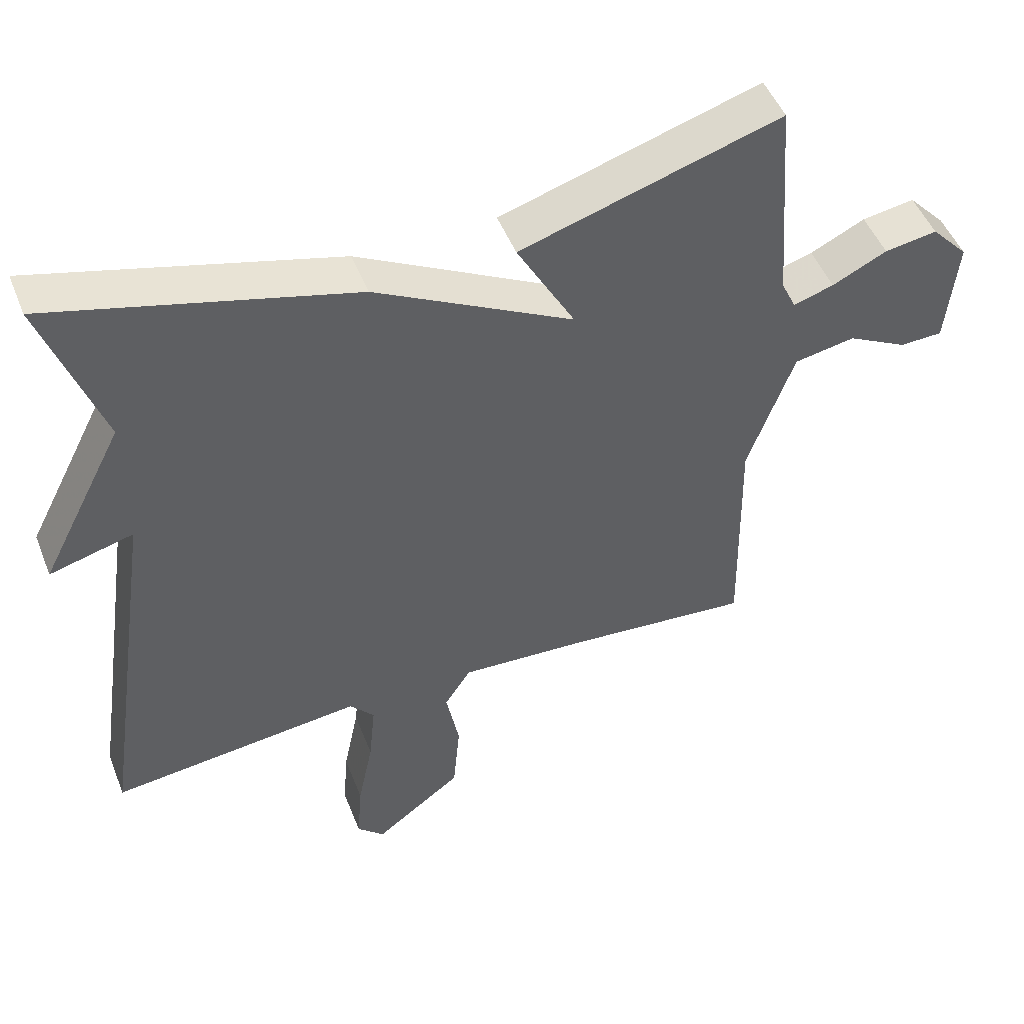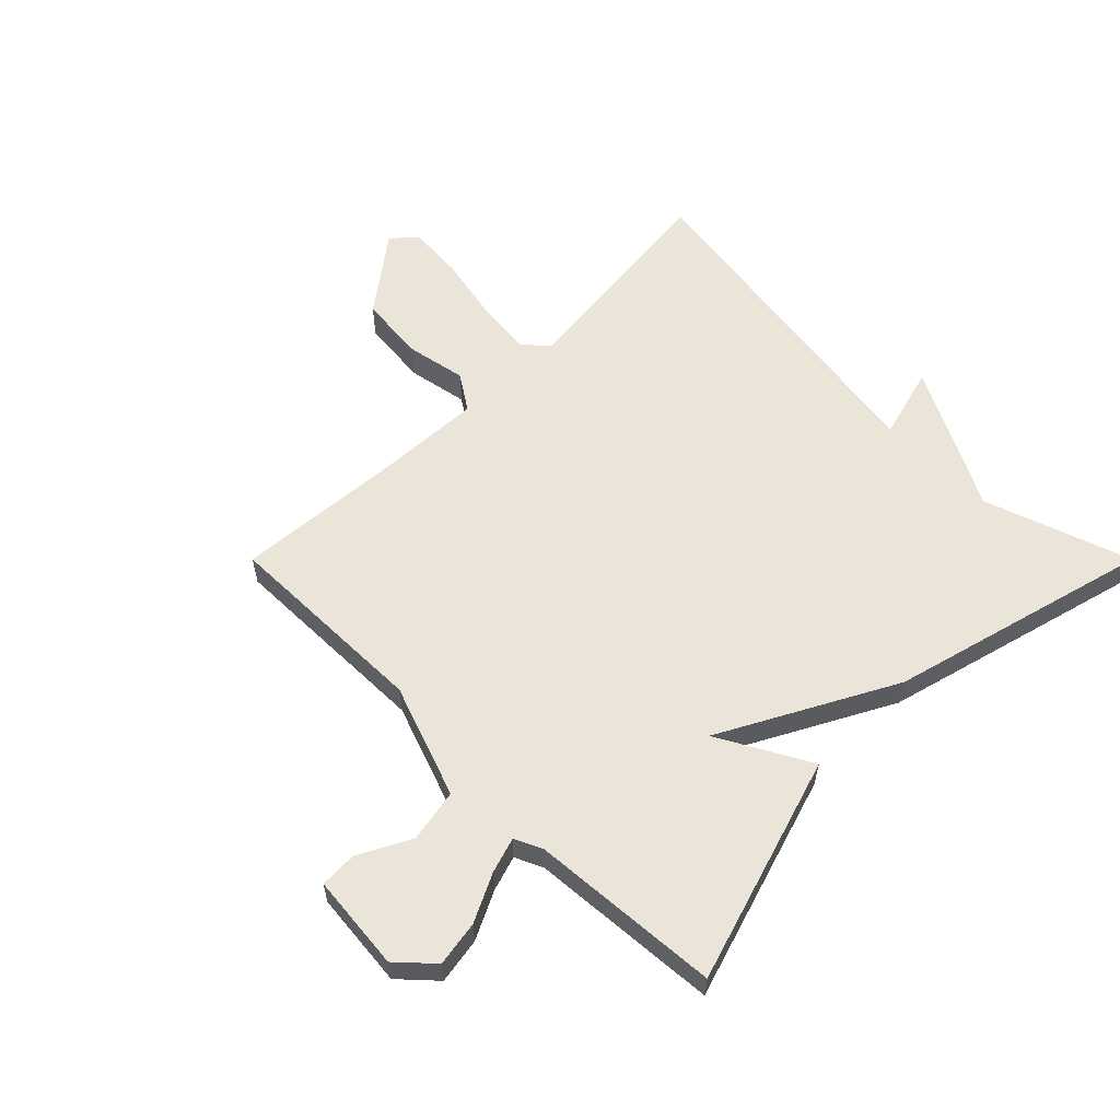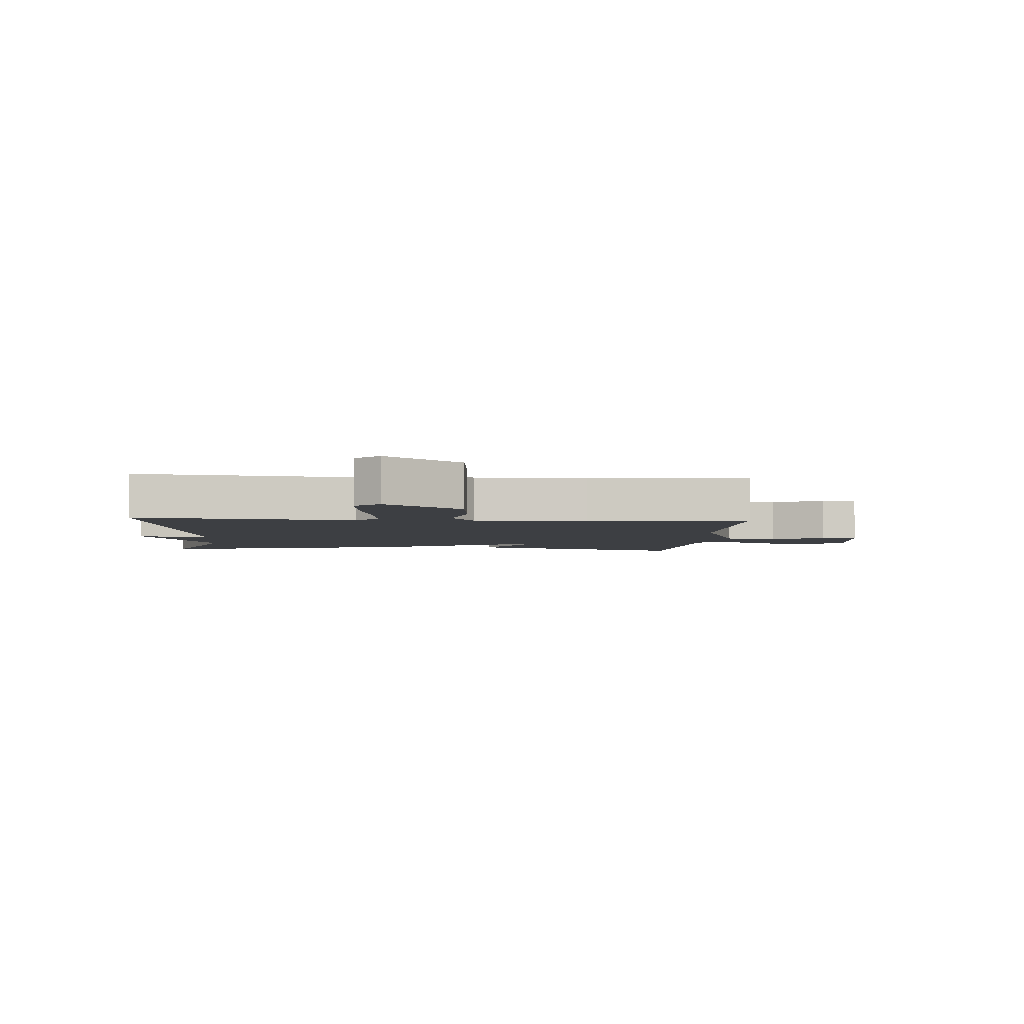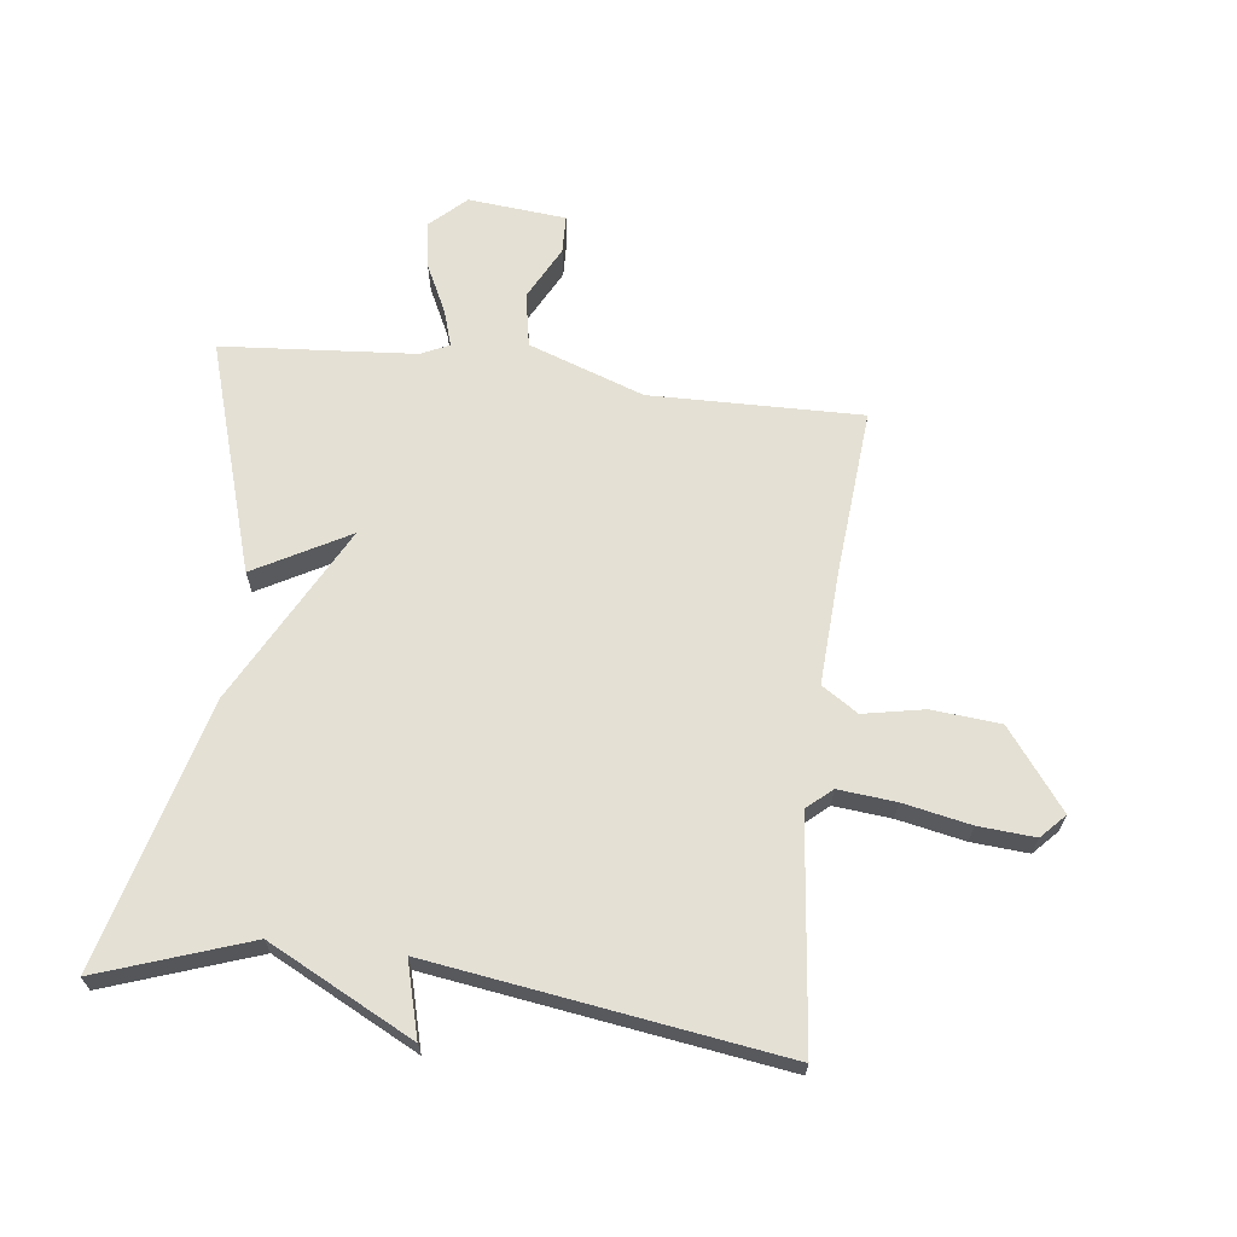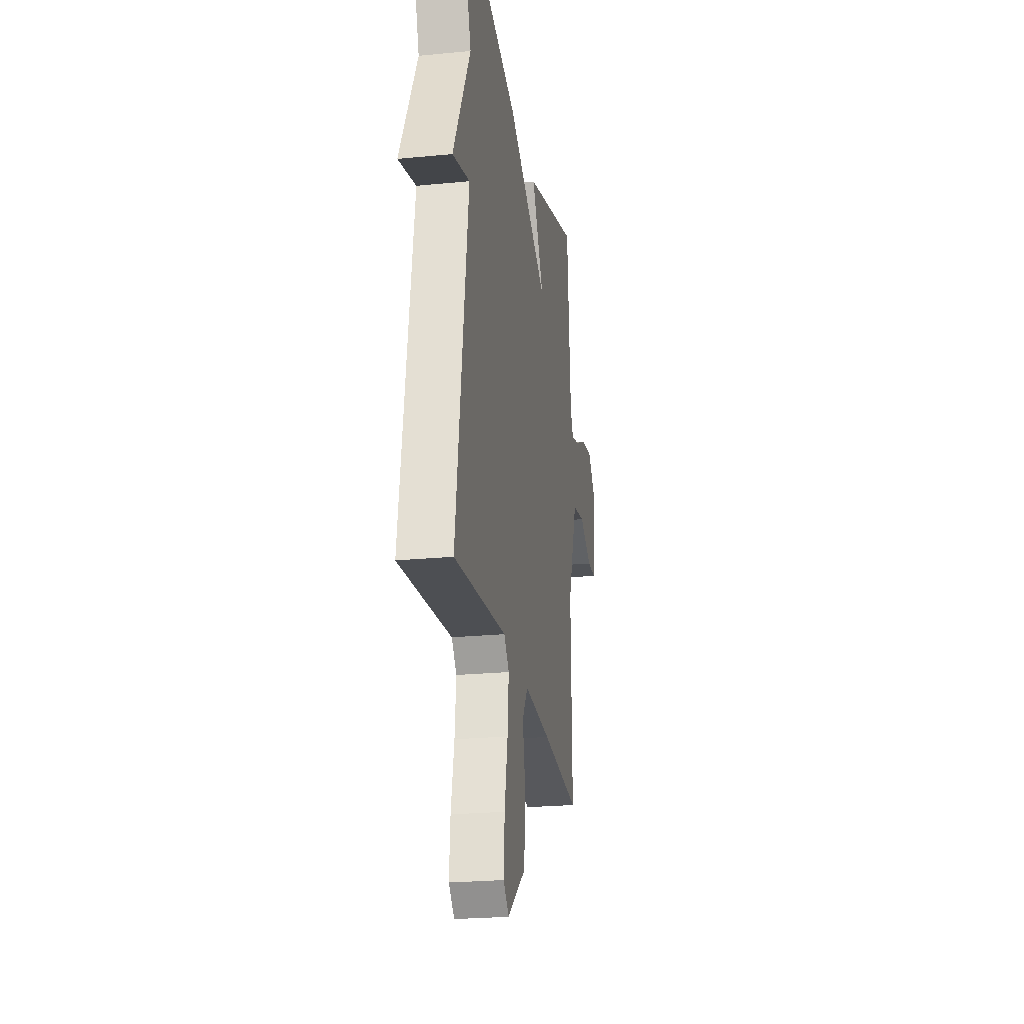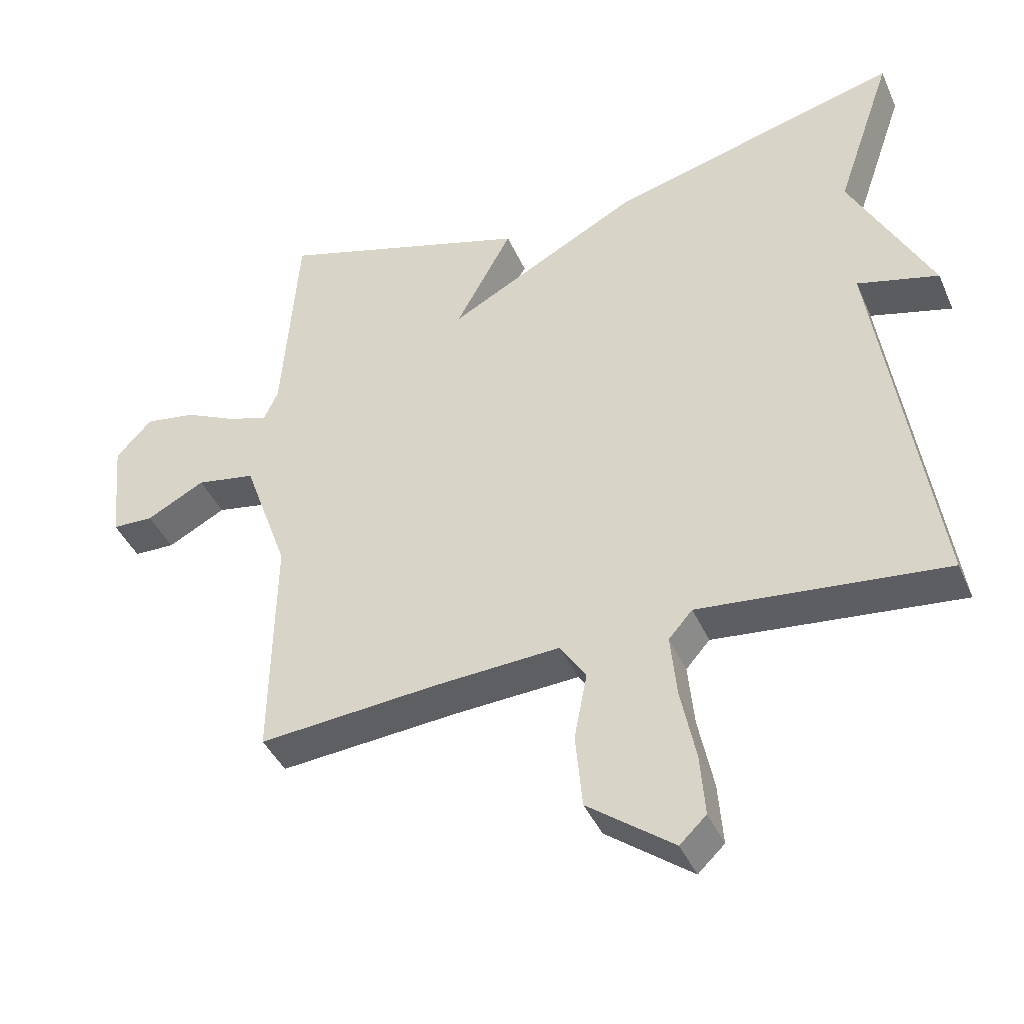
<metadata>
{"format":"obj","ext":"obj","renderer":"f3d","projection":"perspective","resolution":1024,"background":"white","views":[{"elev":49.2,"azim":158.8,"up":"+Z"},{"elev":59.0,"azim":-45.0,"up":"+Y"},{"elev":-3.9,"azim":175.8,"up":"+Y"},{"elev":66.0,"azim":96.9,"up":"+Y"},{"elev":-23.7,"azim":99.3,"up":"+Z"},{"elev":-41.5,"azim":22.5,"up":"+Z"}]}
</metadata>
<code>
v 0.5 0.07 0.5
v 0.417 0.07 0.26
v 0.536 0.07 0.028
v 0.417 0.07 0.06
v 0.5 0.07 -0.5
v 0.139 0.07 -0.461
v 0.104 0.07 -0.501
v 0.113 0.07 -0.593
v 0.135 0.07 -0.701
v 0.142 0.07 -0.792
v 0.103 0.07 -0.829
v -0.023 0.07 -0.734
v -0.033 0.07 -0.624
v -0.014 0.07 -0.526
v -0.052 0.07 -0.468
v -0.236 0.07 -0.478
v -0.5 0.07 -0.5
v -0.494 0.07 -0.16
v -0.56 0.07 0.025
v -0.647 0.07 0.041
v -0.733 0.07 -0.004
v -0.794 0.07 -0.002
v -0.809 0.07 0.155
v -0.756 0.07 0.212
v -0.681 0.07 0.2
v -0.603 0.07 0.162
v -0.545 0.07 0.144
v -0.524 0.07 0.189
v -0.5 0.07 0.5
v -0.129 0.07 0.386
v -0.212 0.07 0.235
v 0.071 0.07 0.386
v 0.5 0 0.5
v 0.417 0 0.26
v 0.536 0 0.028
v 0.417 0 0.06
v 0.5 0 -0.5
v 0.139 0 -0.461
v 0.104 0 -0.501
v 0.113 0 -0.593
v 0.135 0 -0.701
v 0.142 0 -0.792
v 0.103 0 -0.829
v -0.023 0 -0.734
v -0.033 0 -0.624
v -0.014 0 -0.526
v -0.052 0 -0.468
v -0.236 0 -0.478
v -0.5 0 -0.5
v -0.494 0 -0.16
v -0.56 0 0.025
v -0.647 0 0.041
v -0.733 0 -0.004
v -0.794 0 -0.002
v -0.809 0 0.155
v -0.756 0 0.212
v -0.681 0 0.2
v -0.603 0 0.162
v -0.545 0 0.144
v -0.524 0 0.189
v -0.5 0 0.5
v -0.129 0 0.386
v -0.212 0 0.235
v 0.071 0 0.386
f 31 32 1 2
f 28 29 30 31
f 27 28 31 2
f 24 25 26
f 23 24 26
f 22 23 26
f 21 22 26
f 20 21 26
f 19 20 26 27
f 18 19 27 2
f 16 17 18 2
f 12 13 14
f 11 12 14
f 10 11 14
f 9 10 14
f 8 9 14
f 7 8 14 15
f 6 7 15
f 4 5 6
f 4 6 15
f 2 3 4
f 2 4 15 16
f 34 33 64 63
f 63 62 61 60
f 34 63 60 59
f 58 57 56
f 58 56 55
f 58 55 54
f 58 54 53
f 58 53 52
f 59 58 52 51
f 34 59 51 50
f 34 50 49 48
f 46 45 44
f 46 44 43
f 46 43 42
f 46 42 41
f 46 41 40
f 47 46 40 39
f 47 39 38
f 38 37 36
f 47 38 36
f 36 35 34
f 48 47 36 34
f 1 33 34 2
f 2 34 35 3
f 3 35 36 4
f 4 36 37 5
f 5 37 38 6
f 6 38 39 7
f 7 39 40 8
f 8 40 41 9
f 9 41 42 10
f 10 42 43 11
f 11 43 44 12
f 12 44 45 13
f 13 45 46 14
f 14 46 47 15
f 15 47 48 16
f 16 48 49 17
f 17 49 50 18
f 18 50 51 19
f 19 51 52 20
f 20 52 53 21
f 21 53 54 22
f 22 54 55 23
f 23 55 56 24
f 24 56 57 25
f 25 57 58 26
f 26 58 59 27
f 27 59 60 28
f 28 60 61 29
f 29 61 62 30
f 30 62 63 31
f 31 63 64 32
f 32 64 33 1

</code>
